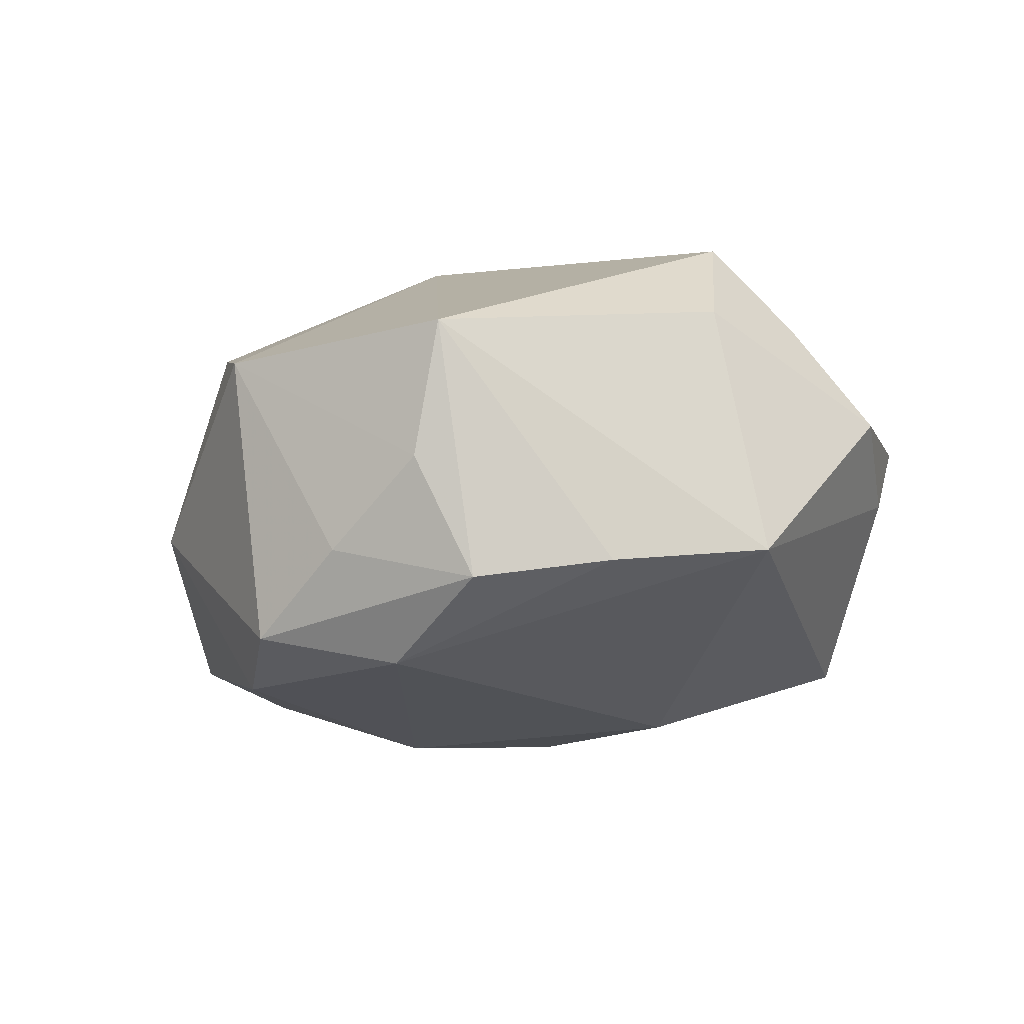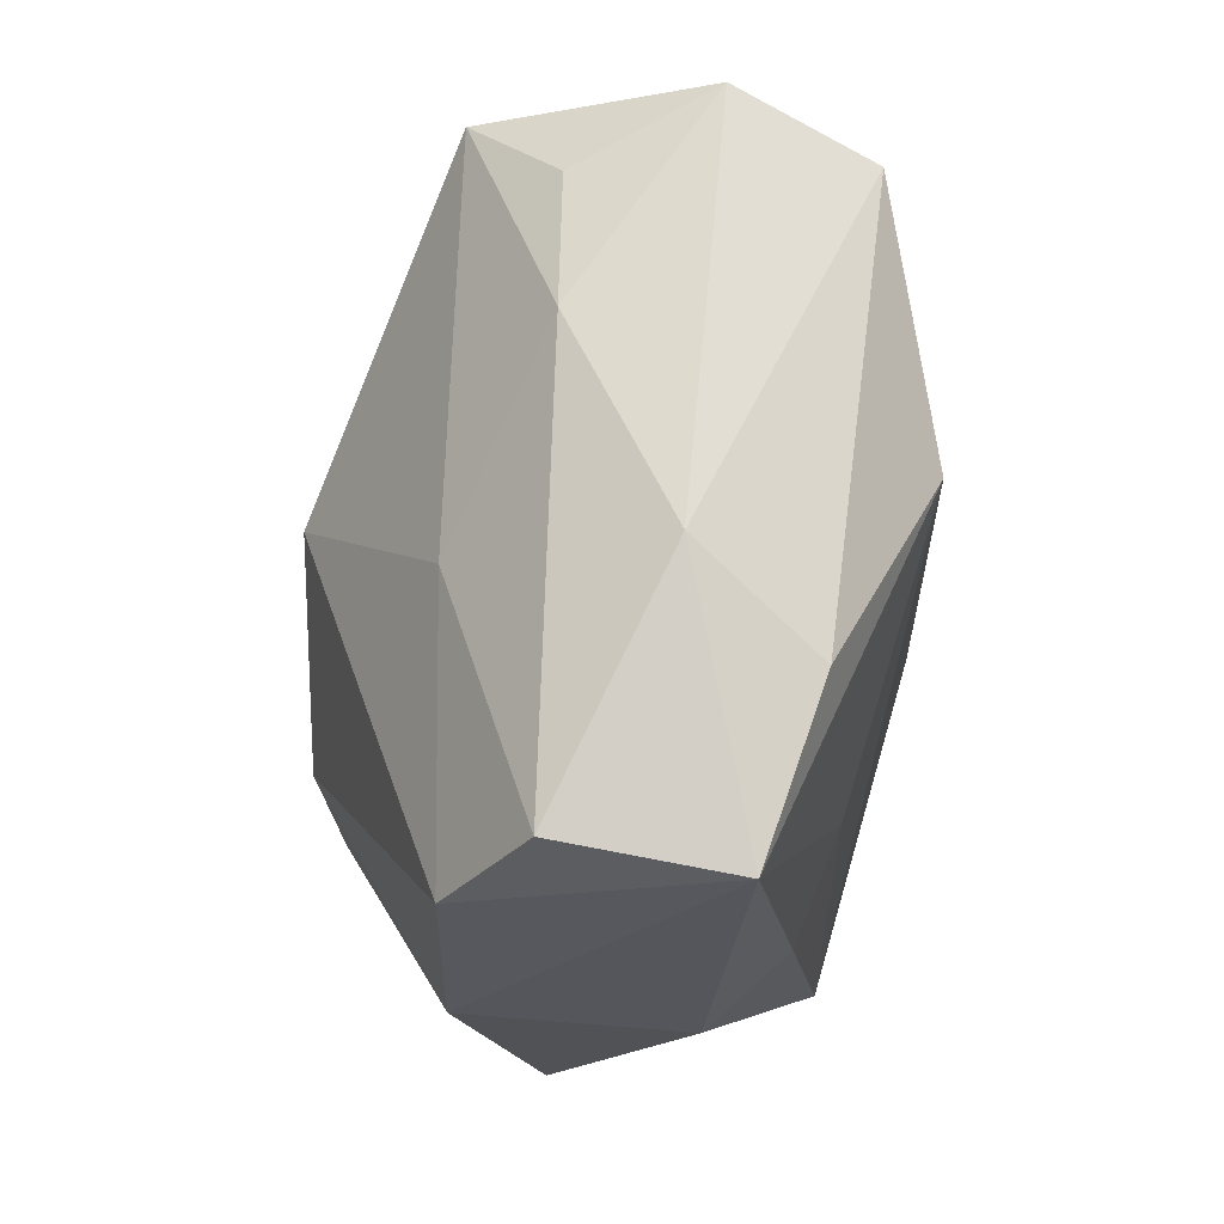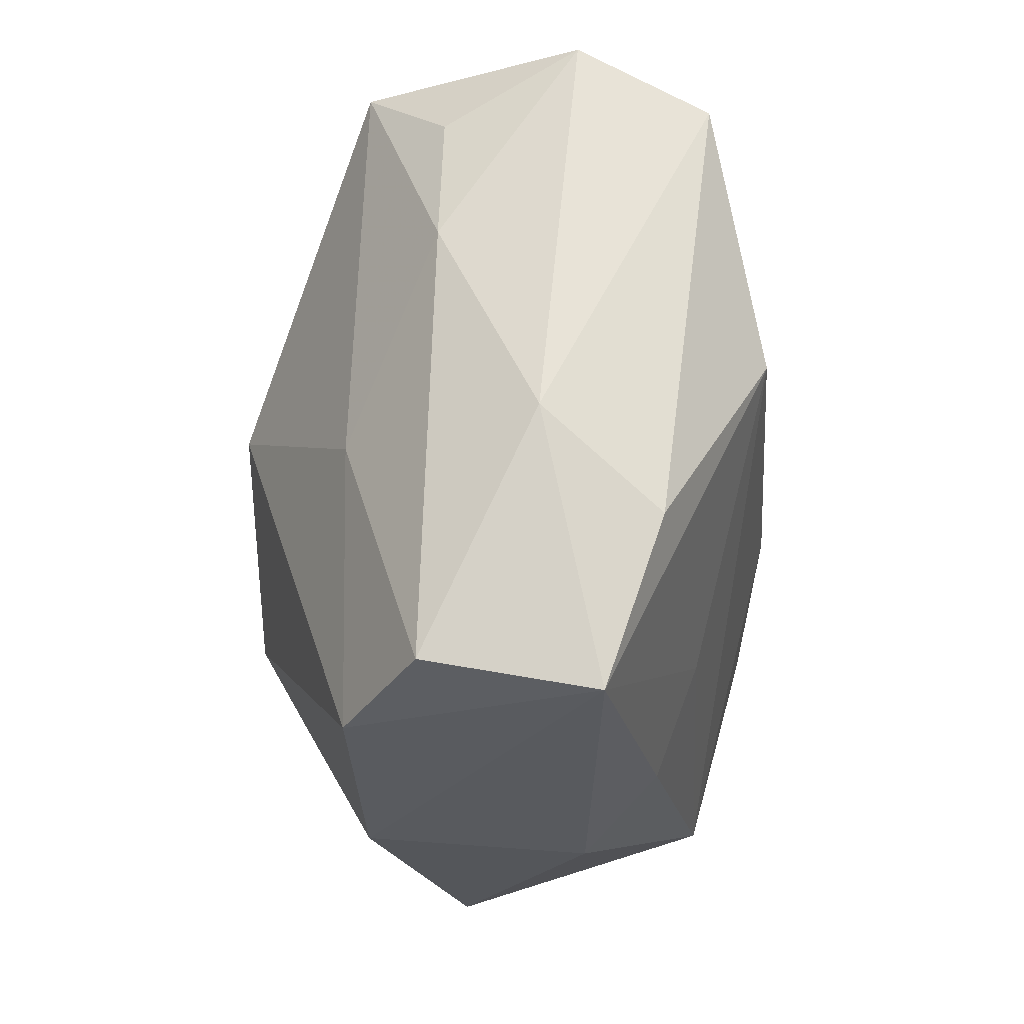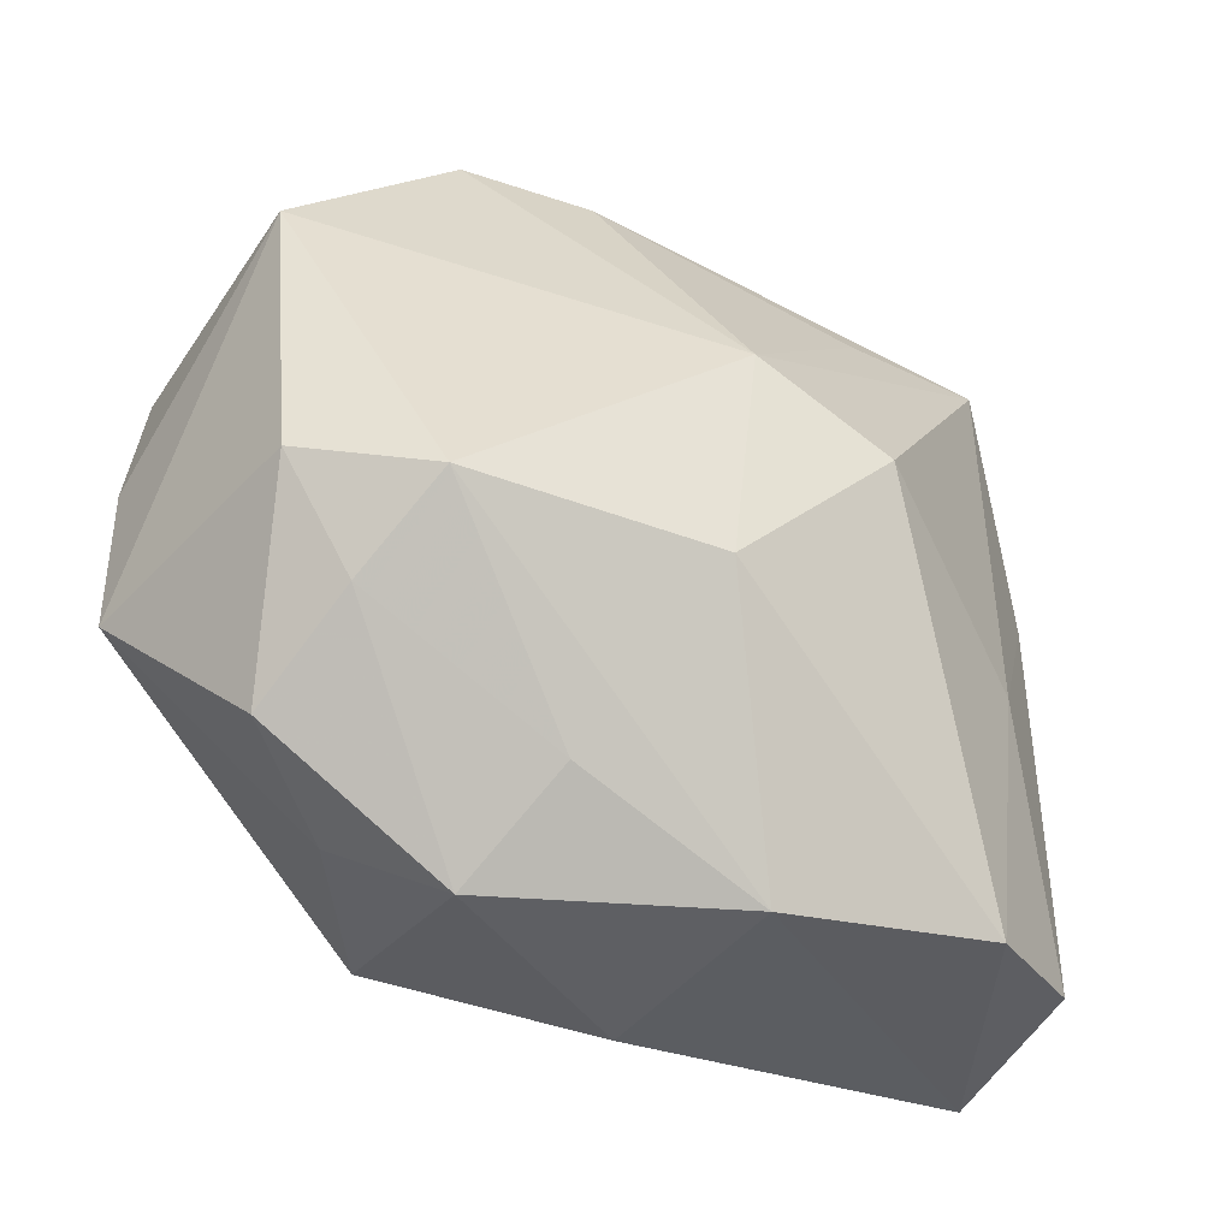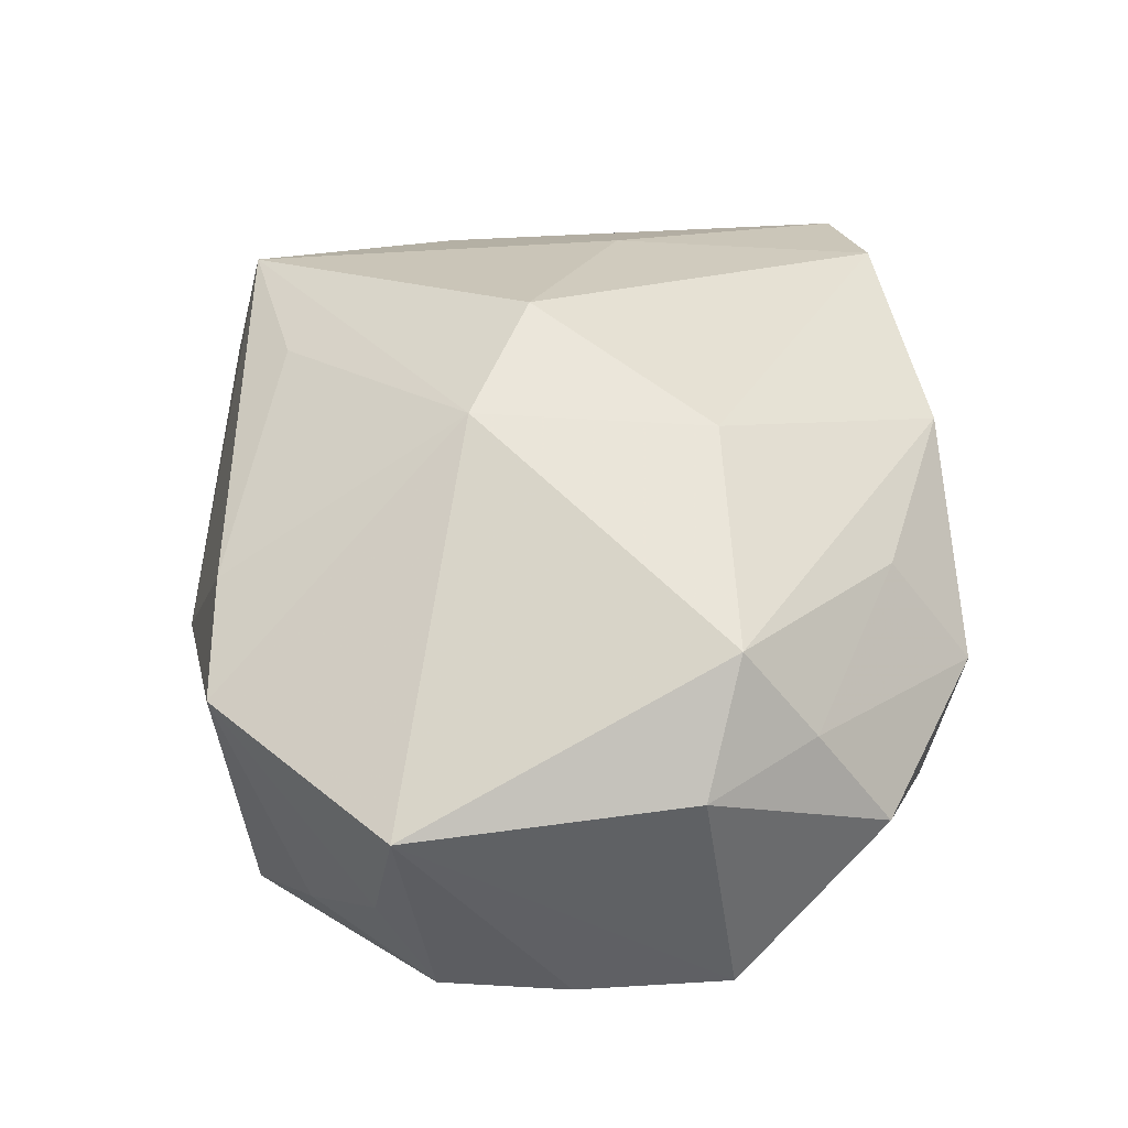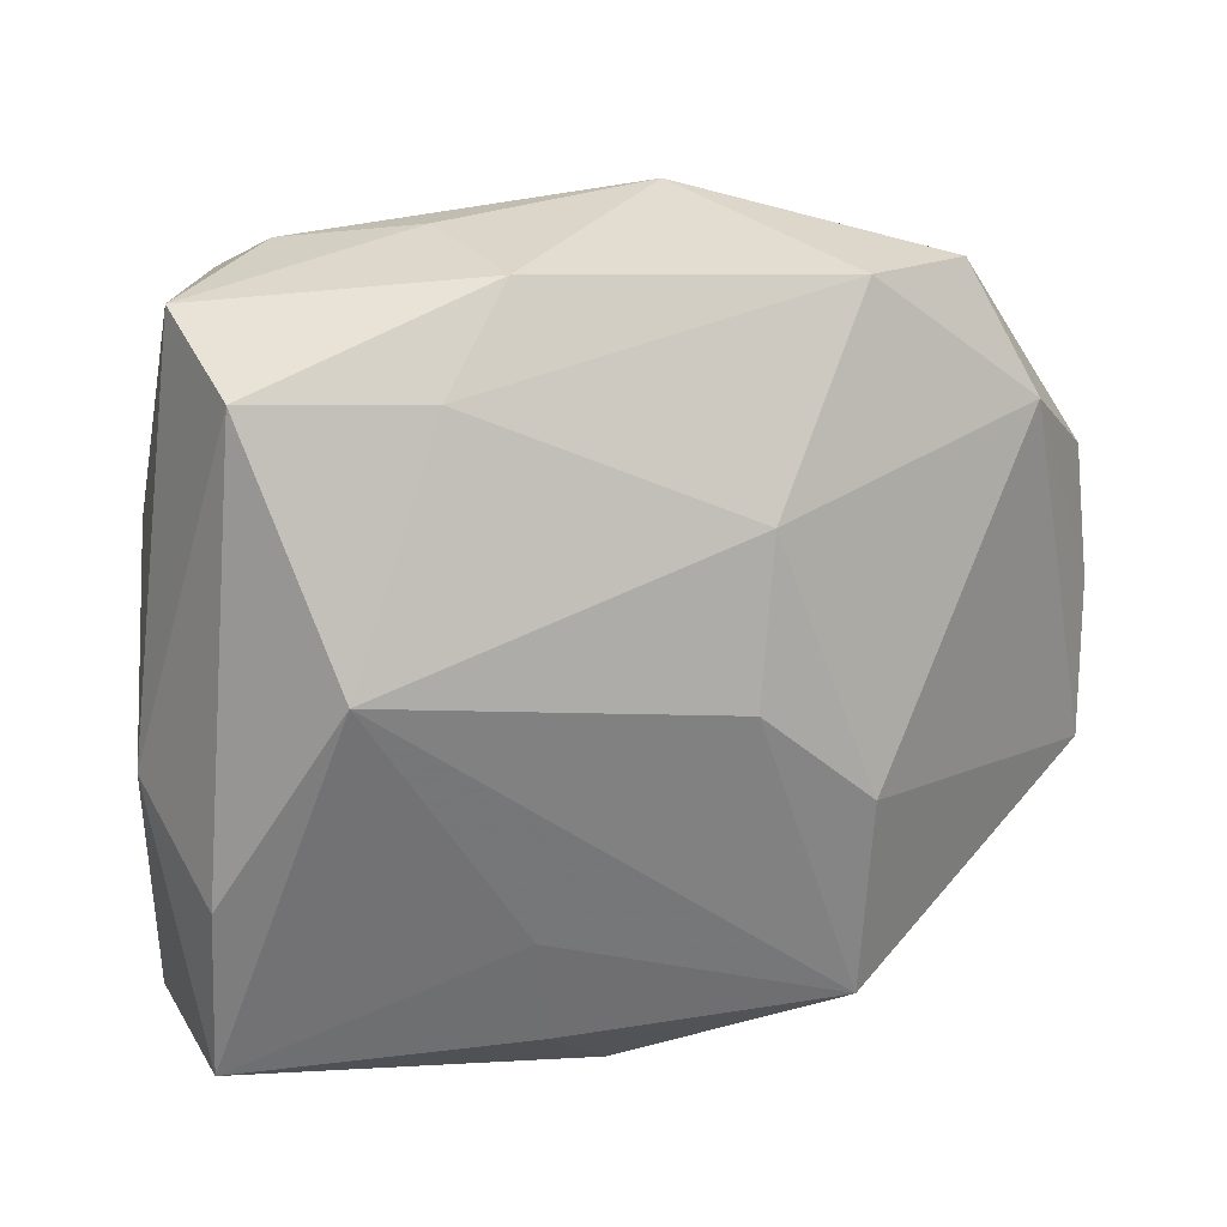
<metadata>
{"format":"obj","ext":"obj","renderer":"f3d","projection":"perspective","resolution":1024,"background":"white","views":[{"elev":-4.0,"azim":-104.1,"up":"+Z"},{"elev":-19.2,"azim":89.2,"up":"+Y"},{"elev":-23.6,"azim":93.0,"up":"+Y"},{"elev":-39.7,"azim":-28.3,"up":"+Y"},{"elev":54.9,"azim":-92.8,"up":"+Z"},{"elev":11.6,"azim":157.5,"up":"+Y"}]}
</metadata>
<code>
v 0.002168 -0.03198 -0.005644
v -0.03321 -0.008735 0.01492
v -0.01368 -0.02616 -0.01501
v -0.03594 0.01208 -0.007089
v -0.001728 0.007687 0.02261
v 0.01866 0.01898 -0.01814
v -0.03398 0.01637 0.002452
v 0.01263 0.0228 0.01403
v -0.0226 -0.02766 -3.113e-05
v -0.01273 -0.01037 -0.01947
v -0.01339 0.0262 -0.016
v -0.02432 -0.01181 0.02168
v 0.02456 0.02867 0.0003799
v -0.03449 0.01458 0.01321
v -0.009538 0.02815 0.0127
v 0.01273 0.02688 -0.01478
v -0.01134 -0.02533 0.01364
v 0.009117 -0.0276 -0.01163
v 0.0259 0.02593 0.0109
v 0.03234 -0.02834 -0.007813
v -0.02003 0.0288 0.01114
v 0.004351 -0.03103 0.01197
v -0.003967 -0.01172 0.02261
v 0.03339 -0.01518 -0.0124
v 0.009473 0.00247 0.02261
v 0.03381 0.02501 -0.006543
v 0.01481 0.0297 -0.004767
v -0.003301 0.03236 -0.002886
v -0.02754 -0.01762 0.0146
v 0.03605 -0.007368 -0.003413
v -0.03777 0.00129 -0.00572
v 0.02303 -0.02773 0.01201
v 0.0326 -0.02582 0.005692
v -0.02843 0.01663 -0.01379
v 0.01123 -0.01926 -0.01498
v -0.02895 0.02196 -0.004765
v 0.02548 -0.005771 0.01214
v 0.0261 0.0001479 -0.02081
v -0.002517 -0.002853 -0.02155
v 0.03257 0.01949 -0.01681
v -0.02312 0.02687 -0.0118
v -0.03802 -0.01148 -0.004772
v -0.03035 -0.02365 0.006218
v -0.003671 0.009973 -0.02149
v 0.03329 0.00894 0.004473
v -0.01521 -0.03198 0.005285
v 0.03167 0.01954 0.0042
f 11 41 28
f 11 34 41
f 42 43 2
f 42 3 9
f 9 43 42
f 3 46 9
f 9 46 43
f 28 19 13
f 13 19 26
f 39 3 10
f 10 3 42
f 42 34 10
f 41 34 4
f 16 11 28
f 38 3 39
f 22 12 17
f 17 46 22
f 12 2 29
f 29 2 43
f 43 46 29
f 29 17 12
f 46 17 29
f 26 19 47
f 23 12 22
f 31 34 42
f 31 4 34
f 41 4 36
f 36 4 7
f 12 23 5
f 14 2 12
f 12 5 14
f 7 4 14
f 4 31 14
f 42 2 14
f 14 31 42
f 27 13 26
f 26 16 27
f 28 13 27
f 27 16 28
f 3 38 35
f 11 16 6
f 38 6 40
f 40 16 26
f 40 6 16
f 19 5 25
f 25 5 23
f 21 36 7
f 7 14 21
f 41 36 21
f 28 41 21
f 21 14 5
f 3 35 18
f 11 6 44
f 34 11 44
f 44 38 39
f 44 6 38
f 39 10 44
f 44 10 34
f 19 25 37
f 45 47 19
f 19 37 45
f 45 37 33
f 26 47 45
f 38 40 24
f 32 23 22
f 32 25 23
f 33 37 32
f 32 37 25
f 15 19 28
f 28 21 15
f 15 21 5
f 22 46 1
f 1 46 3
f 3 18 1
f 20 35 38
f 20 18 35
f 38 24 20
f 20 1 18
f 33 32 20
f 20 32 22
f 22 1 20
f 30 40 26
f 30 24 40
f 26 45 30
f 30 45 33
f 33 20 30
f 30 20 24
f 8 5 19
f 19 15 8
f 8 15 5

</code>
